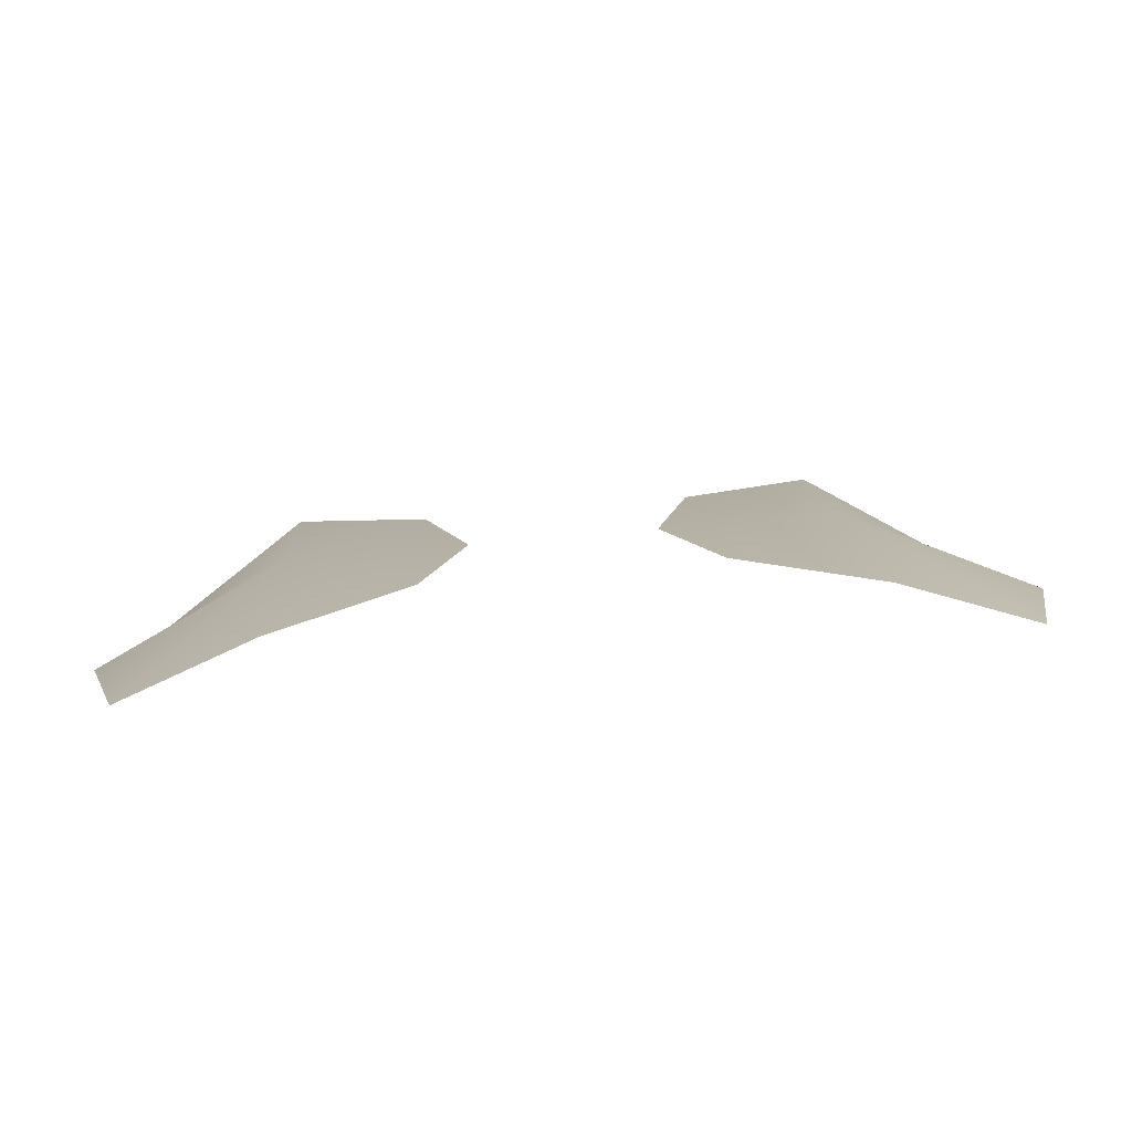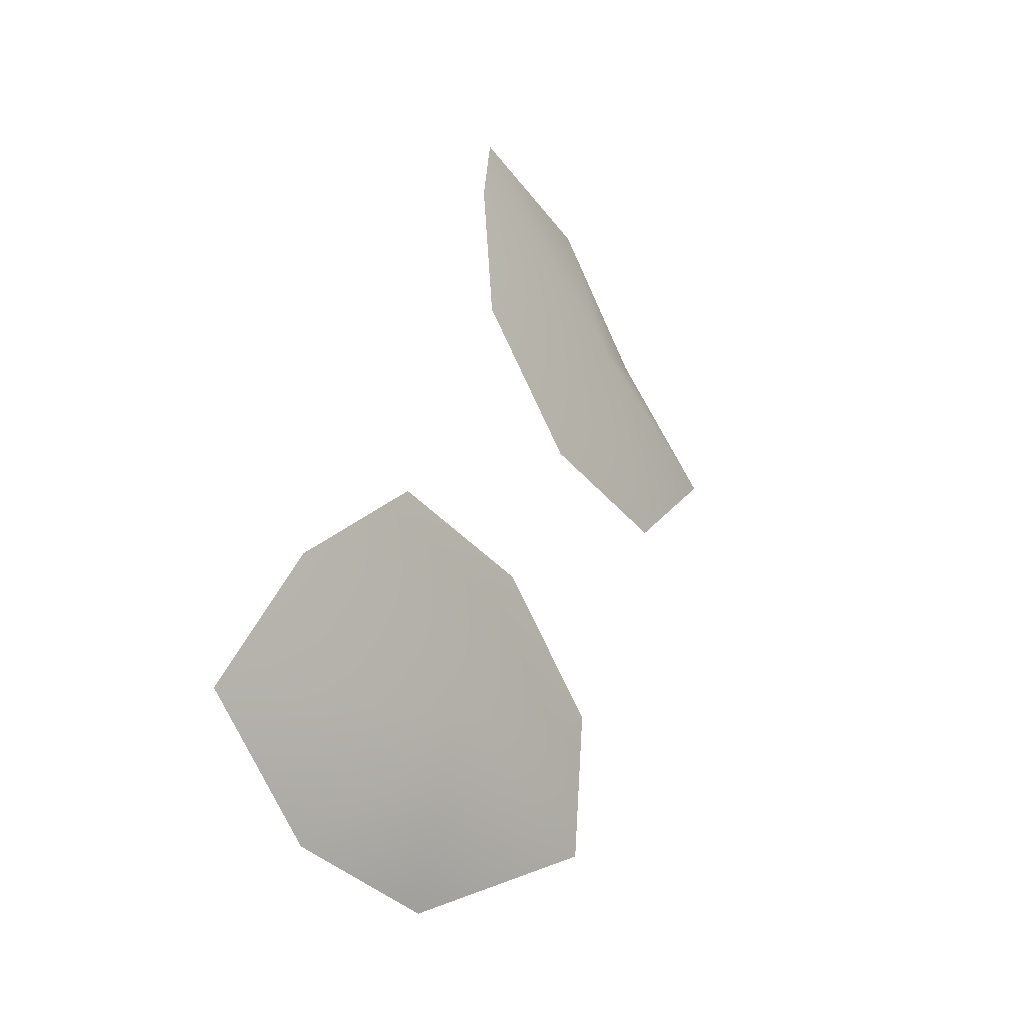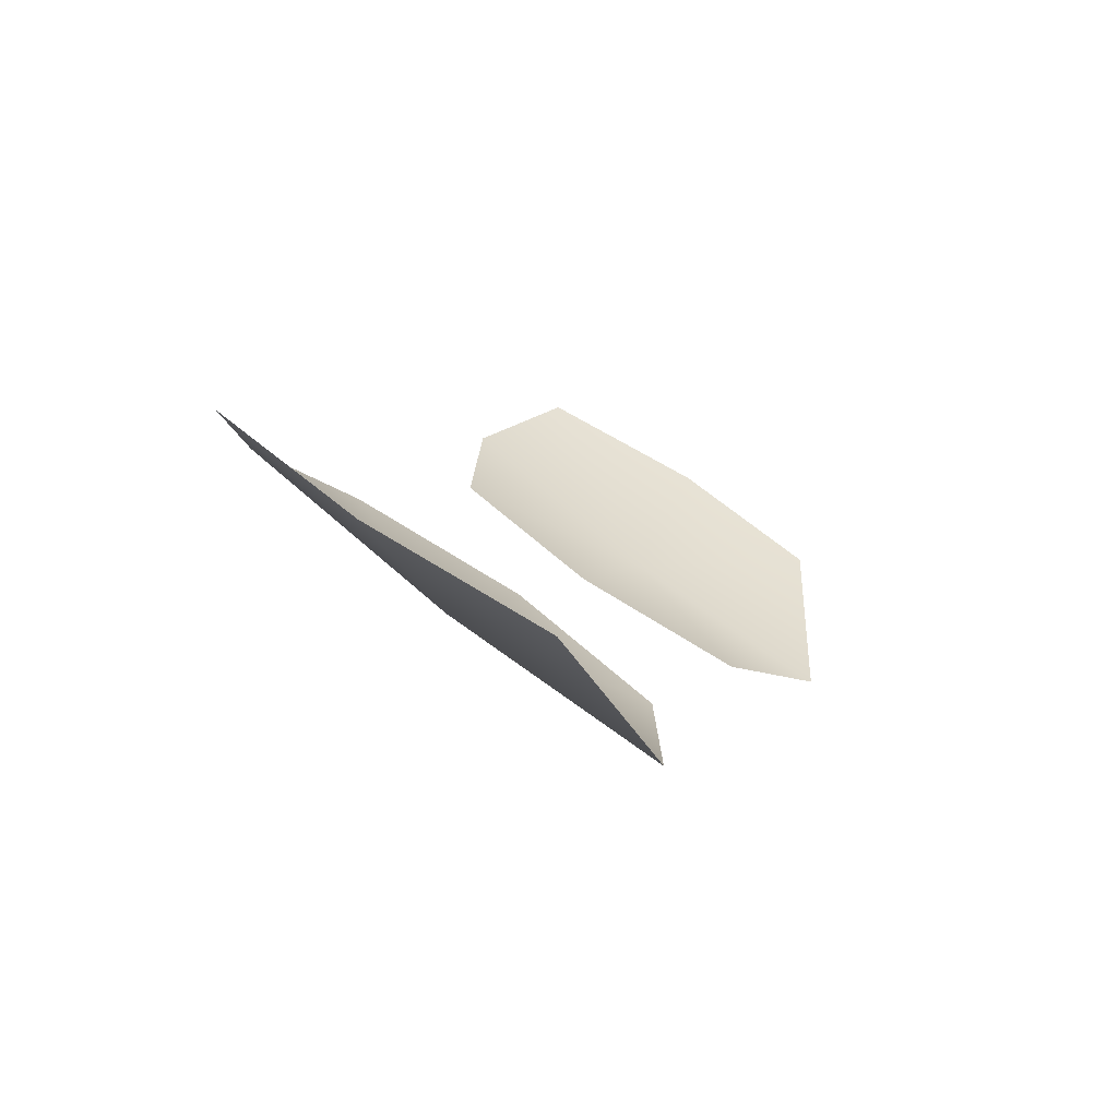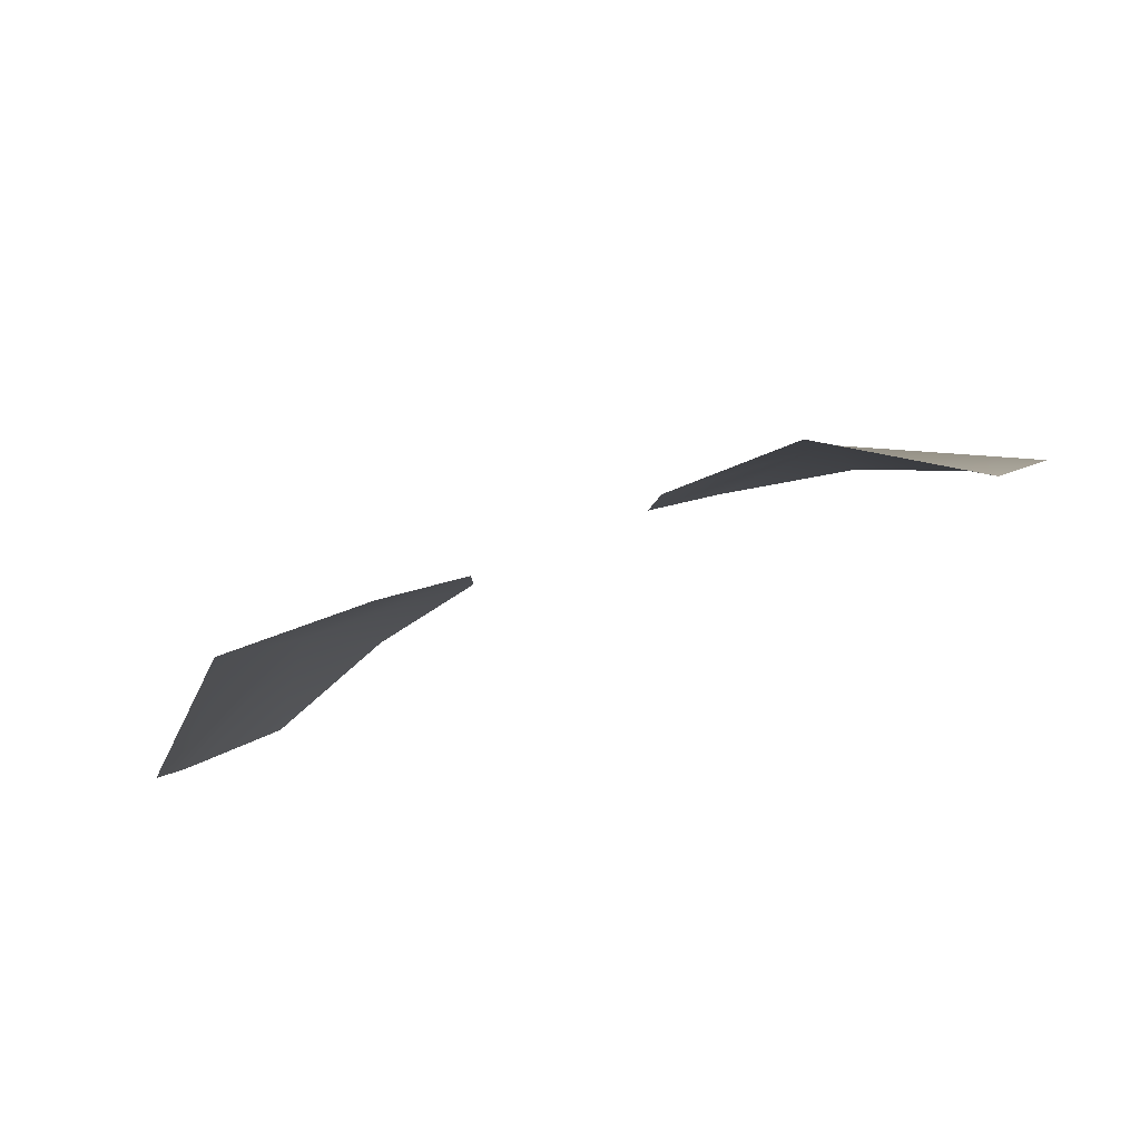
<metadata>
{"format":"obj","ext":"obj","renderer":"f3d","projection":"perspective","resolution":1024,"background":"white","views":[{"elev":69.2,"azim":174.8,"up":"+Z"},{"elev":47.6,"azim":-73.2,"up":"+Z"},{"elev":4.5,"azim":110.3,"up":"+Y"},{"elev":-58.4,"azim":23.2,"up":"+Z"}]}
</metadata>
<code>
g KangarooEyes
v -0.1154 -0.8957 2.171
v -0.1158 -0.8352 2.252
v -0.05808 -0.8568 2.235
v -0.03885 -0.8955 2.173
v -0.1733 -0.8201 2.234
v -0.0579 -0.9342 2.11
v -0.192 -0.8563 2.17
v -0.115 -0.9473 2.087
v -0.1724 -0.8951 2.107
v 0.1154 -0.8957 2.171
v 0.05808 -0.8568 2.235
v 0.1158 -0.8352 2.252
v 0.03885 -0.8955 2.173
v 0.1733 -0.8201 2.234
v 0.0579 -0.9342 2.11
v 0.192 -0.8563 2.17
v 0.115 -0.9473 2.087
v 0.1724 -0.8951 2.107
g KangarooEyes_0
f 3 2 1
f 4 3 1
f 2 5 1
f 6 4 1
f 5 7 1
f 8 6 1
f 7 9 1
f 9 8 1
f 12 11 10
f 11 13 10
f 14 12 10
f 13 15 10
f 16 14 10
f 15 17 10
f 18 16 10
f 17 18 10

</code>
